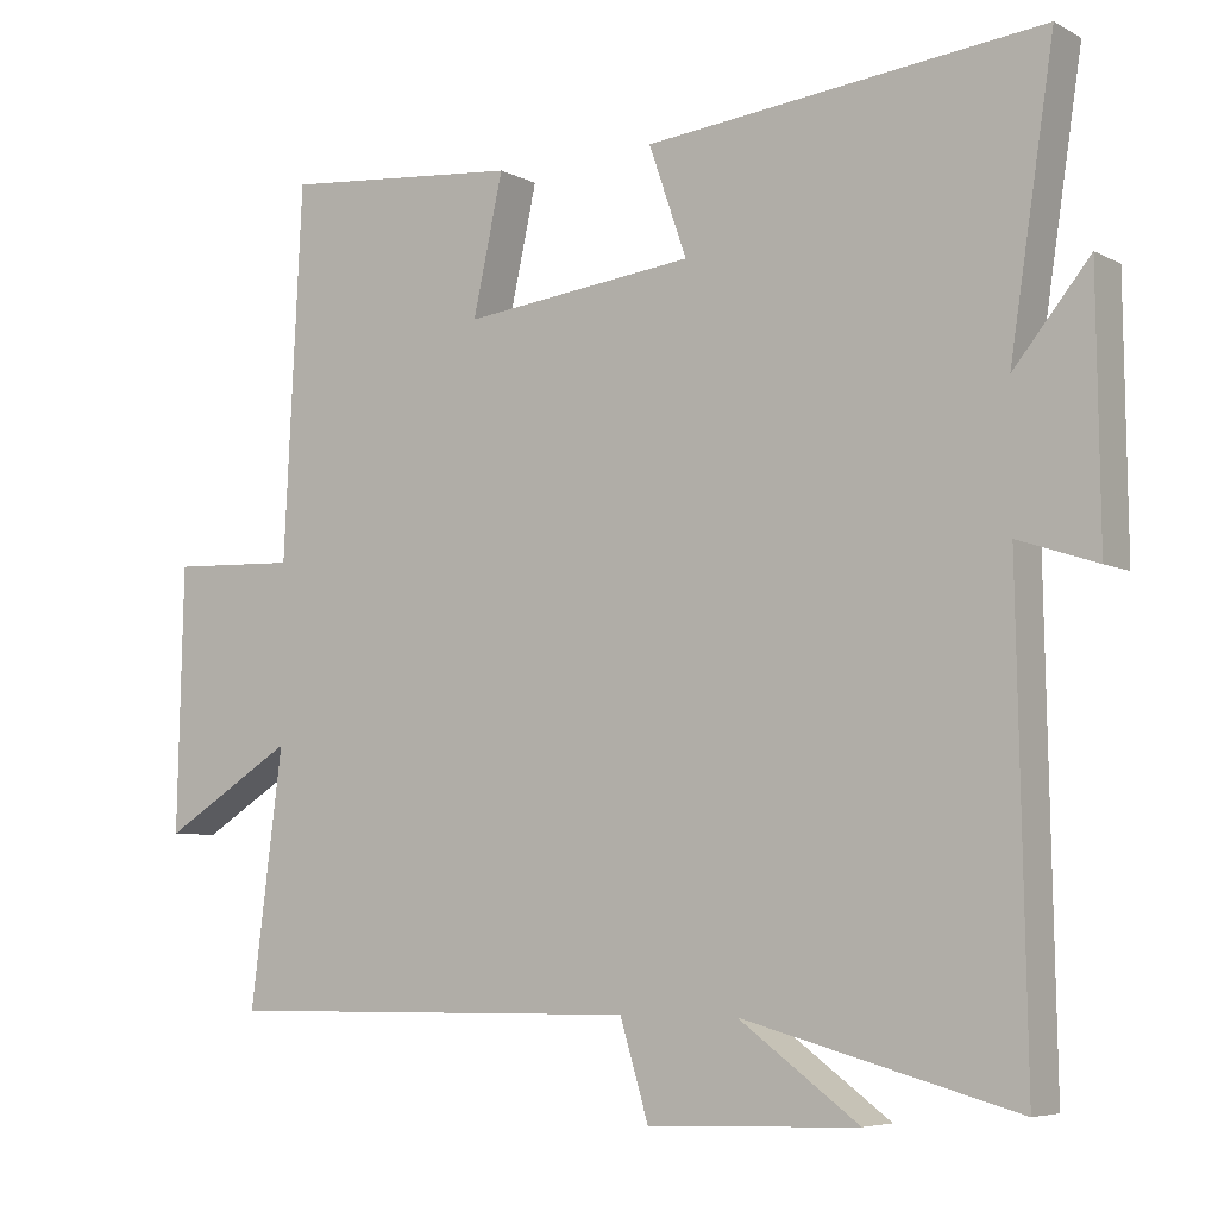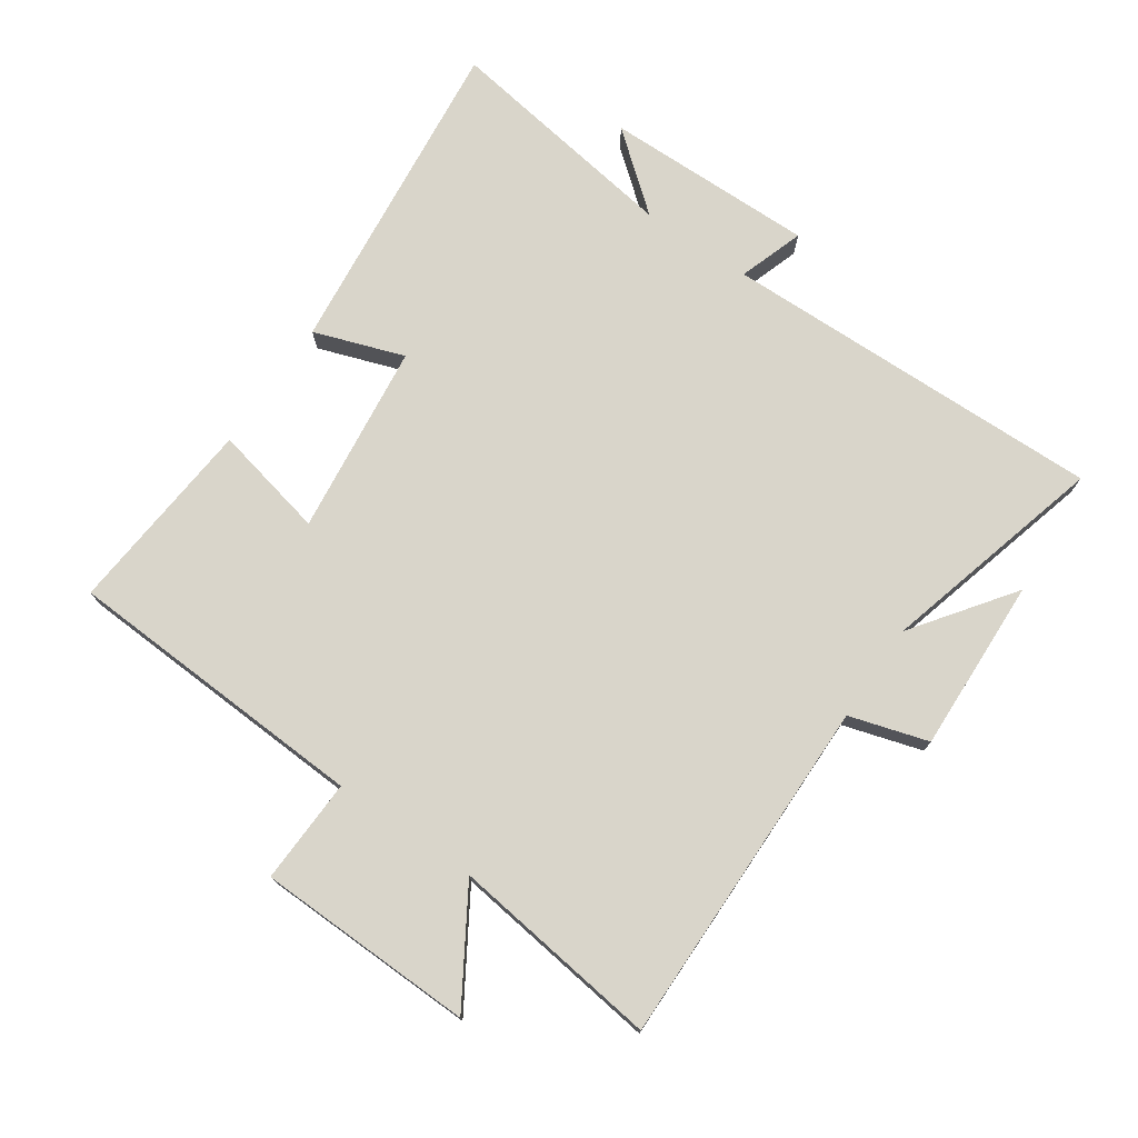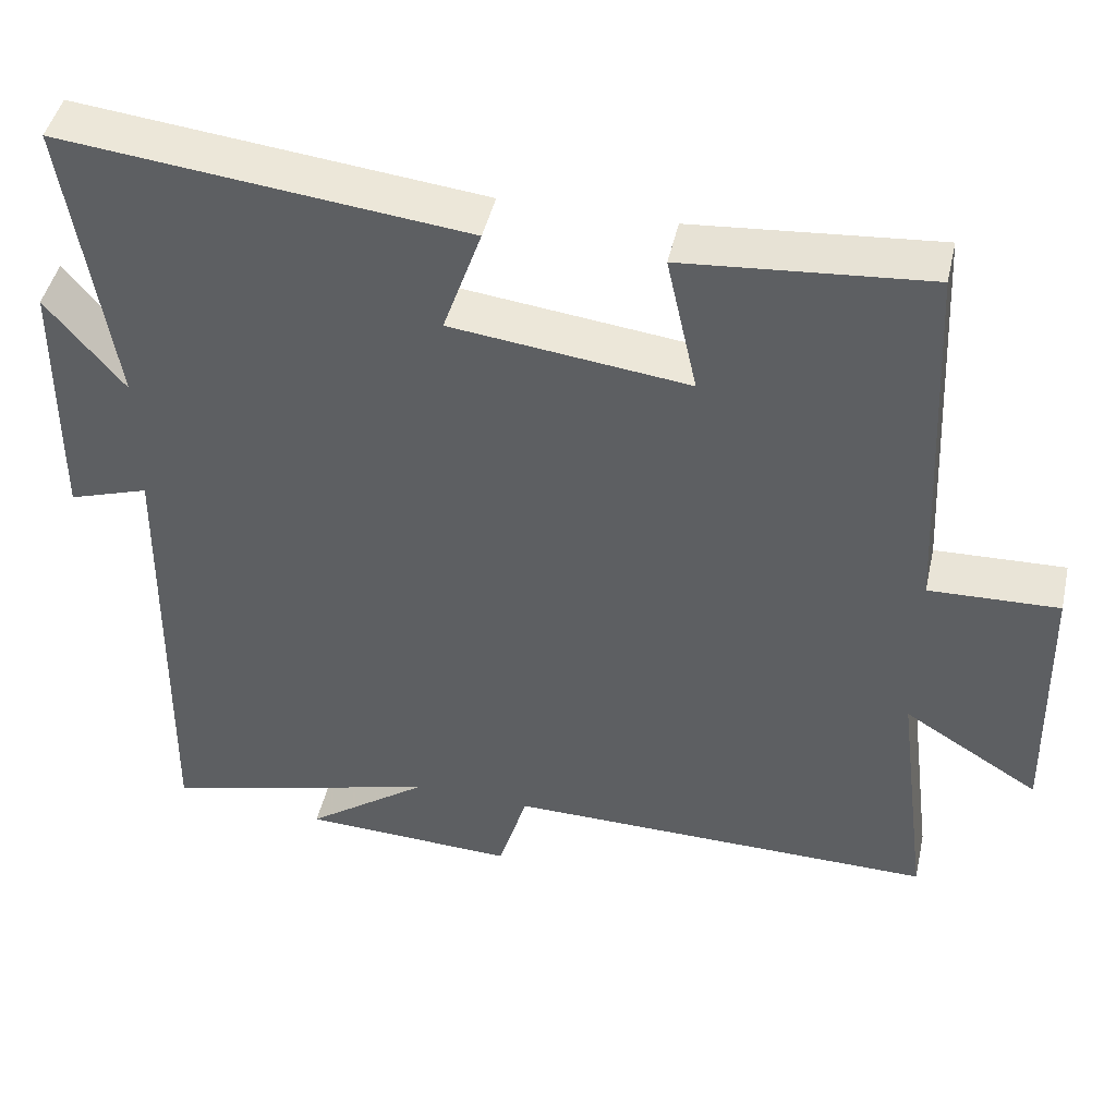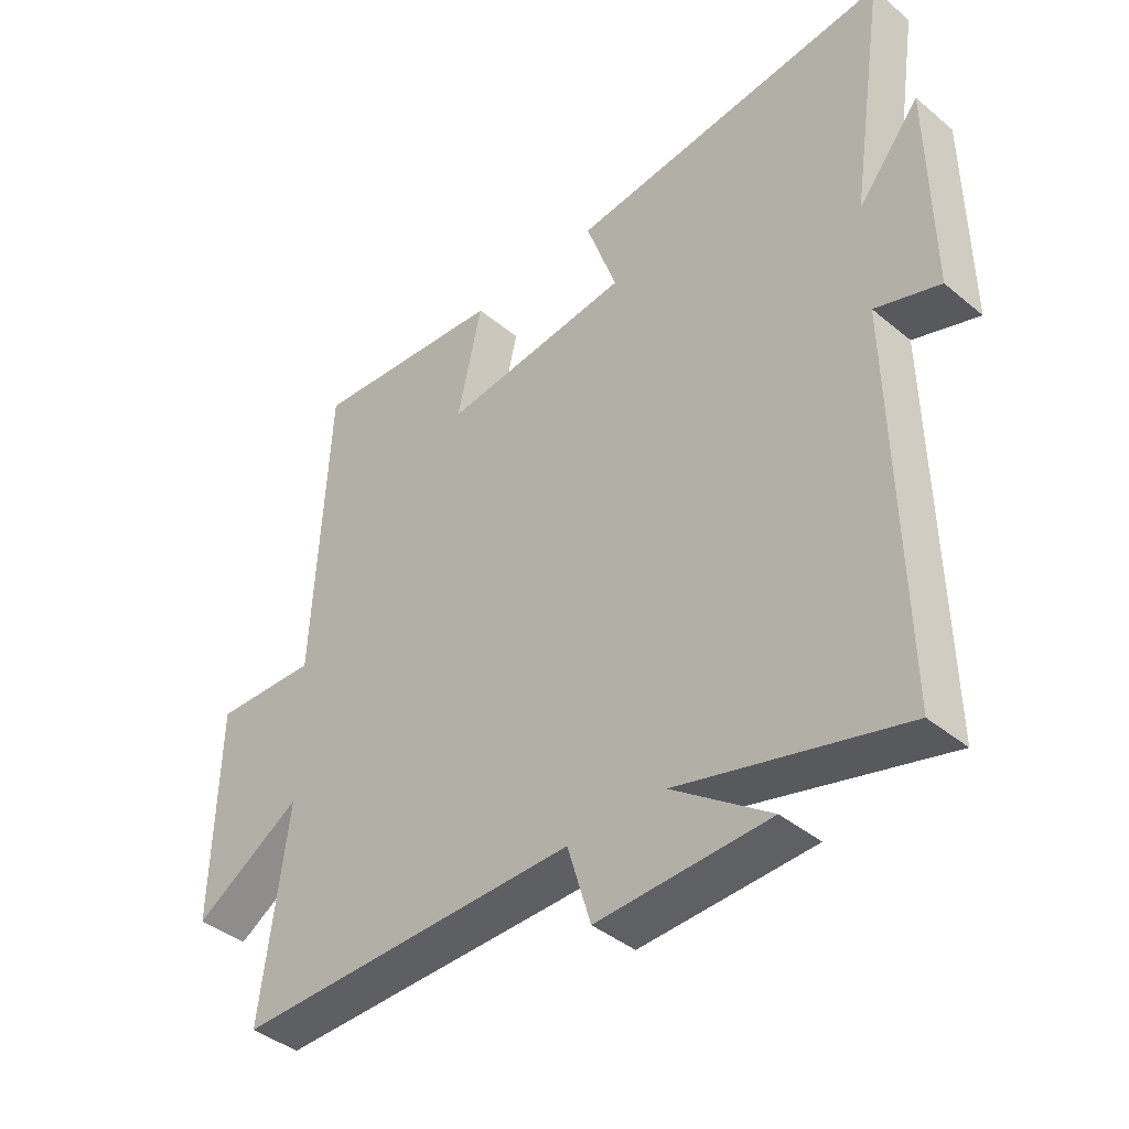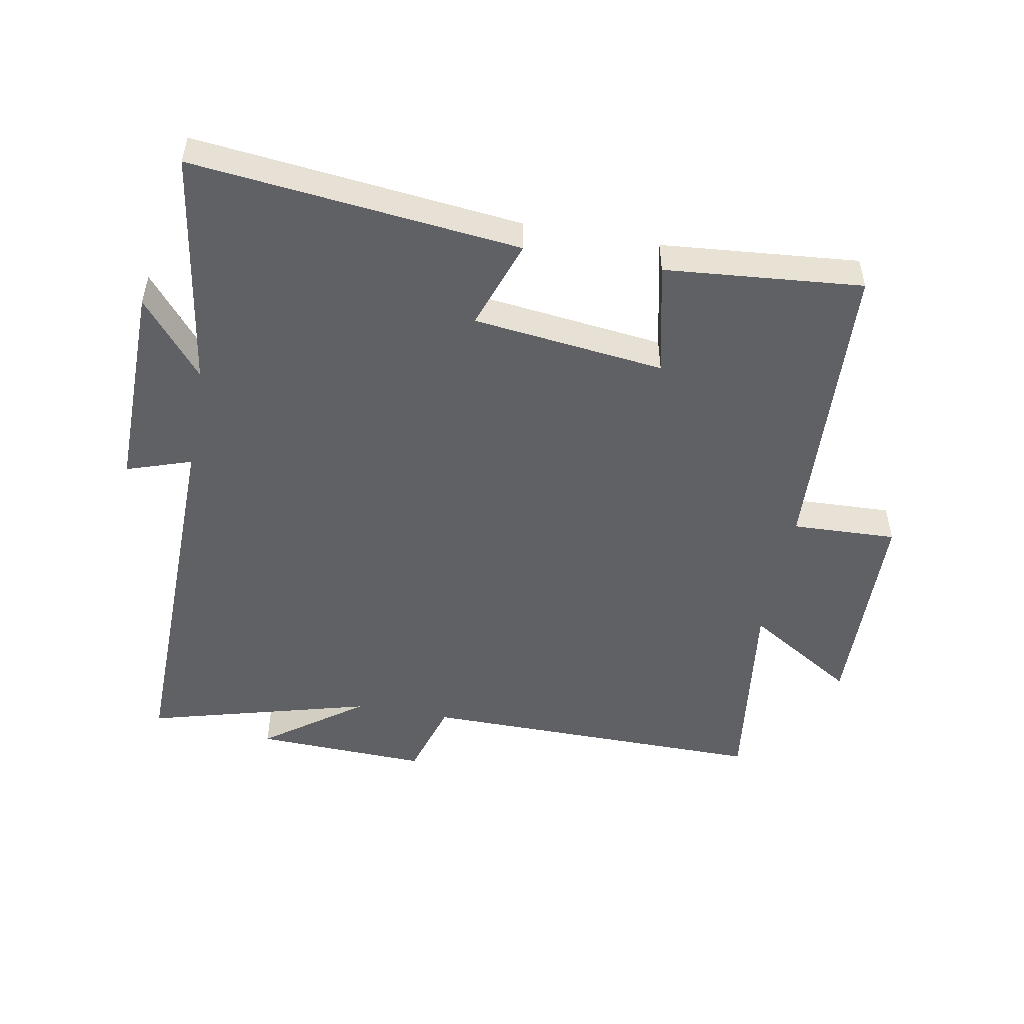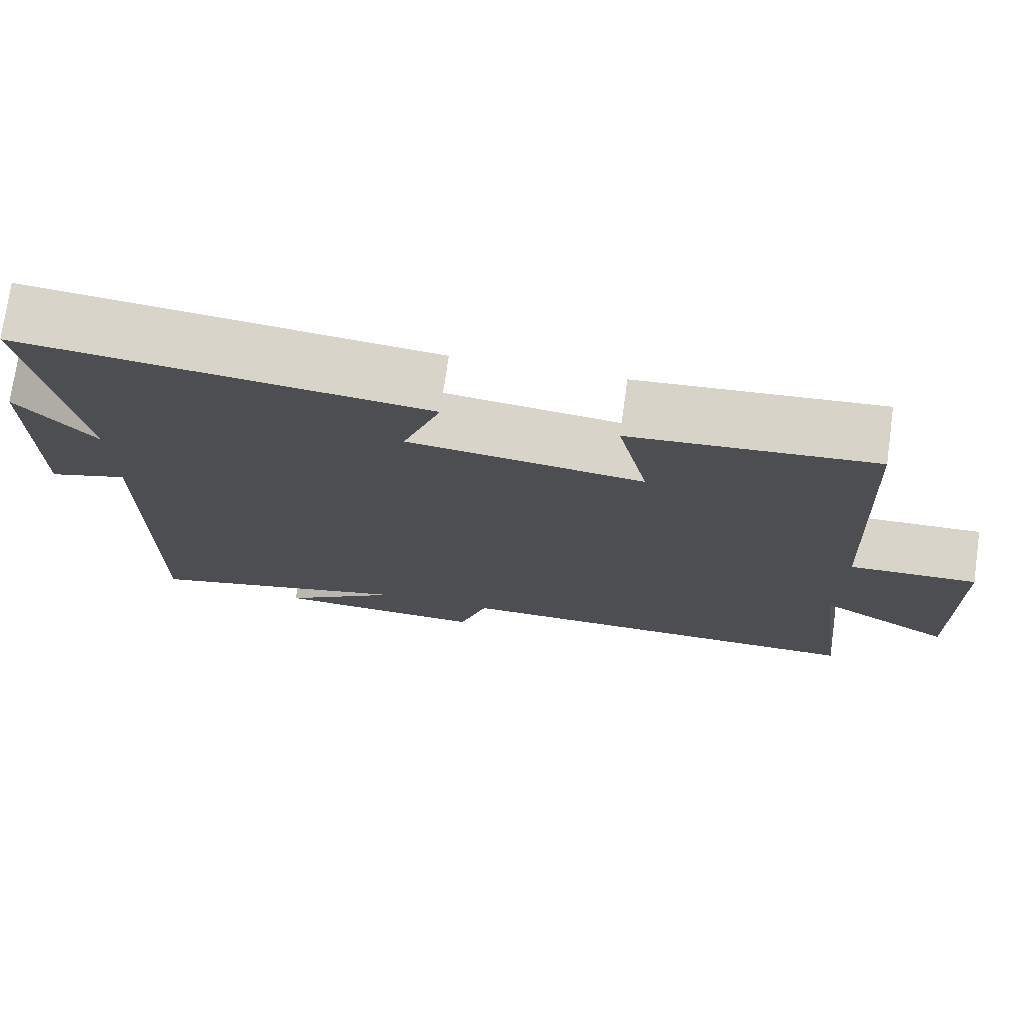
<metadata>
{"format":"obj","ext":"obj","renderer":"f3d","projection":"perspective","resolution":1024,"background":"white","views":[{"elev":-6.1,"azim":-146.2,"up":"+Z"},{"elev":74.7,"azim":124.5,"up":"+Y"},{"elev":45.6,"azim":12.6,"up":"+Z"},{"elev":-41.1,"azim":-135.1,"up":"+Z"},{"elev":-50.4,"azim":-10.3,"up":"+Y"},{"elev":74.8,"azim":7.9,"up":"+Z"}]}
</metadata>
<code>
v 0.476 0.07 0.527
v 0.5 0.07 0.049
v 0.664 0.07 0.055
v 0.672 0.07 -0.285
v 0.5 0.07 -0.179
v 0.542 0.07 -0.505
v -0.004 0.07 -0.5
v -0.041 0.07 -0.623
v -0.313 0.07 -0.613
v -0.158 0.07 -0.5
v -0.511 0.07 -0.595
v -0.5 0.07 0.006
v -0.602 0.07 -0.028
v -0.598 0.07 0.302
v -0.5 0.07 0.182
v -0.557 0.07 0.556
v -0.045 0.07 0.5
v -0.094 0.07 0.359
v 0.206 0.07 0.323
v 0.167 0.07 0.5
v 0.476 0 0.527
v 0.5 0 0.049
v 0.664 0 0.055
v 0.672 0 -0.285
v 0.5 0 -0.179
v 0.542 0 -0.505
v -0.004 0 -0.5
v -0.041 0 -0.623
v -0.313 0 -0.613
v -0.158 0 -0.5
v -0.511 0 -0.595
v -0.5 0 0.006
v -0.602 0 -0.028
v -0.598 0 0.302
v -0.5 0 0.182
v -0.557 0 0.556
v -0.045 0 0.5
v -0.094 0 0.359
v 0.206 0 0.323
v 0.167 0 0.5
f 19 20 1 2
f 18 19 2
f 15 16 17 18
f 15 18 2
f 12 13 14 15
f 12 15 2
f 10 11 12 2
f 7 8 9 10
f 7 10 2 3
f 5 6 7
f 5 7 3
f 3 4 5
f 22 21 40 39
f 22 39 38
f 38 37 36 35
f 22 38 35
f 35 34 33 32
f 22 35 32
f 22 32 31 30
f 30 29 28 27
f 23 22 30 27
f 27 26 25
f 23 27 25
f 25 24 23
f 1 21 22 2
f 2 22 23 3
f 3 23 24 4
f 4 24 25 5
f 5 25 26 6
f 6 26 27 7
f 7 27 28 8
f 8 28 29 9
f 9 29 30 10
f 10 30 31 11
f 11 31 32 12
f 12 32 33 13
f 13 33 34 14
f 14 34 35 15
f 15 35 36 16
f 16 36 37 17
f 17 37 38 18
f 18 38 39 19
f 19 39 40 20
f 20 40 21 1

</code>
